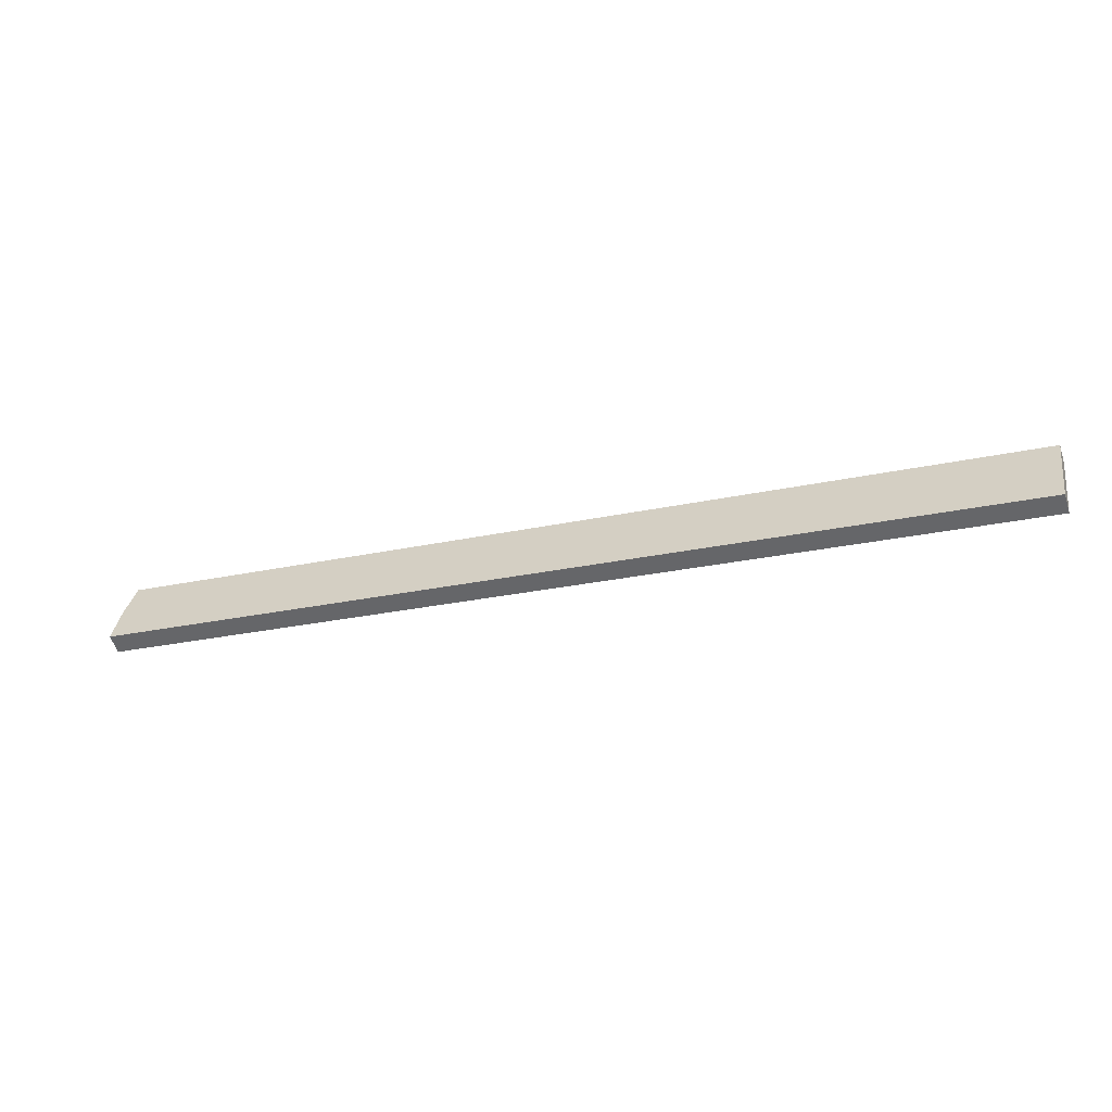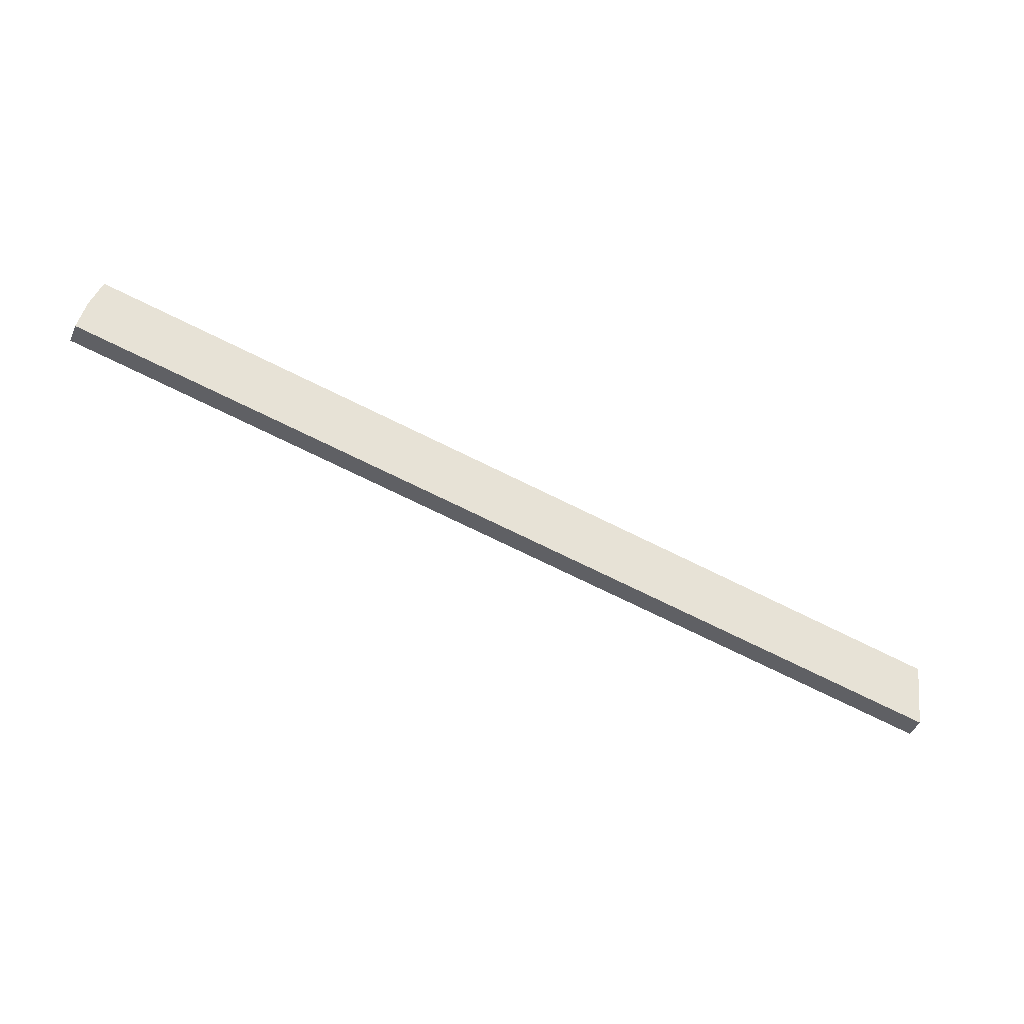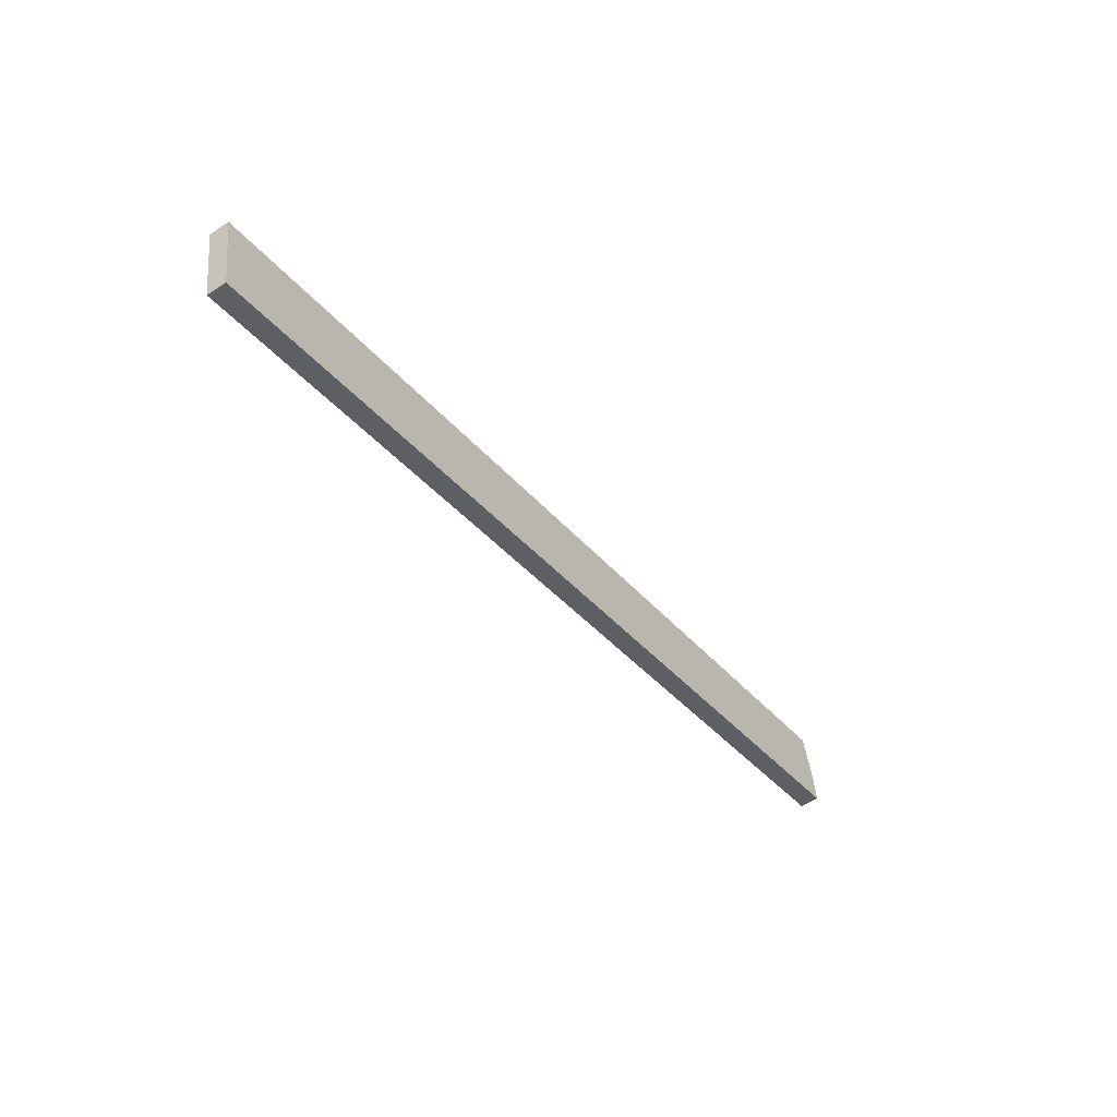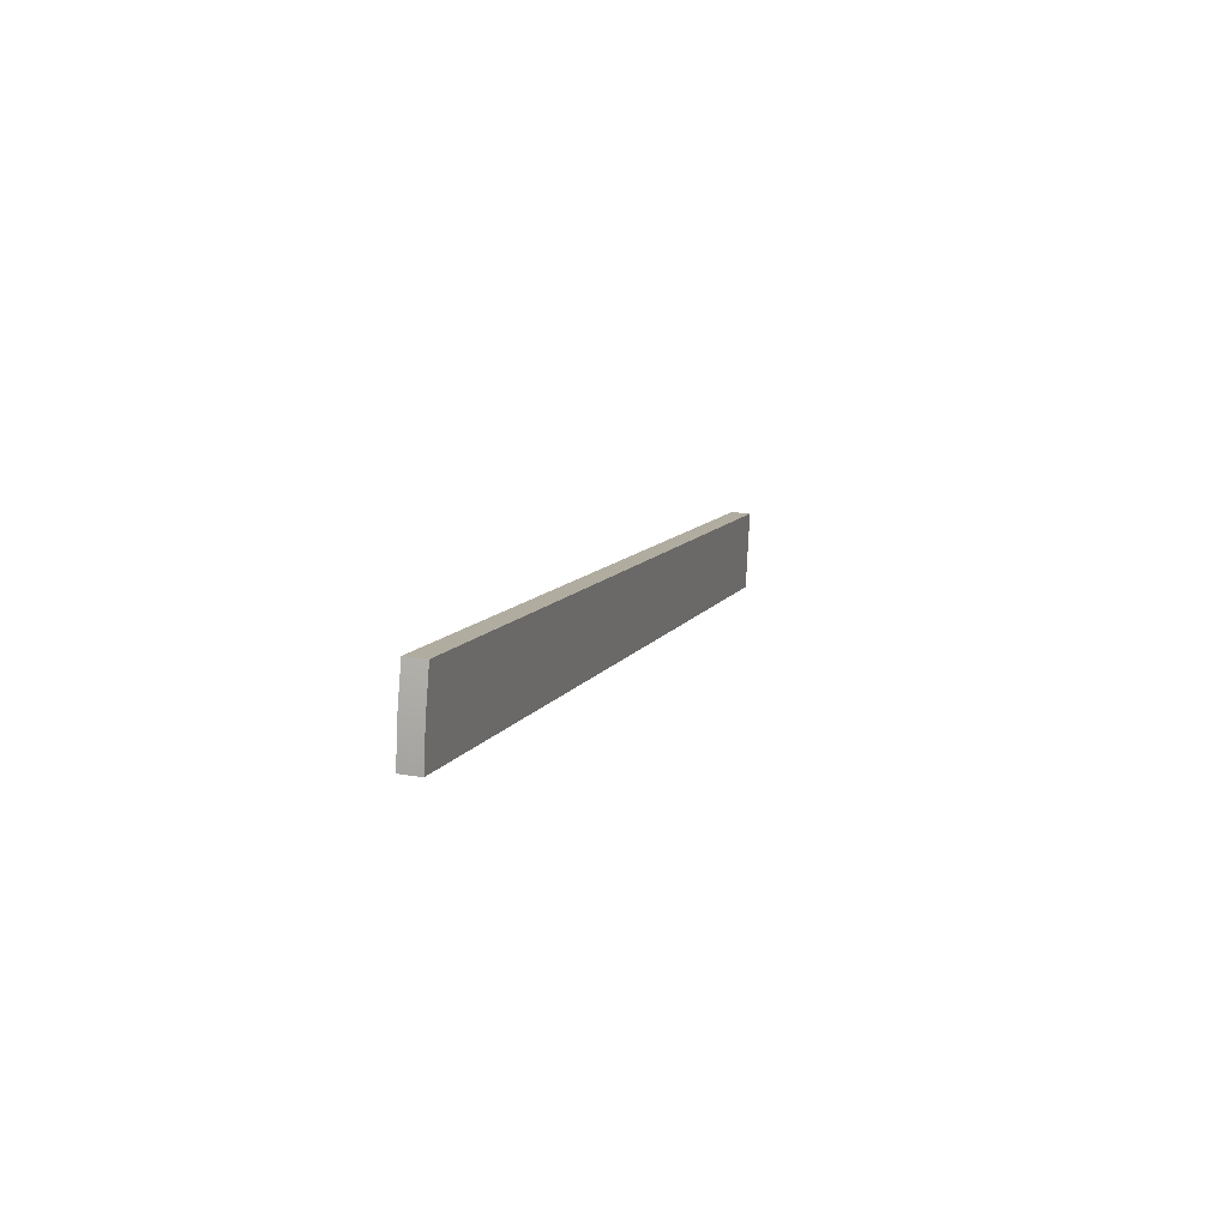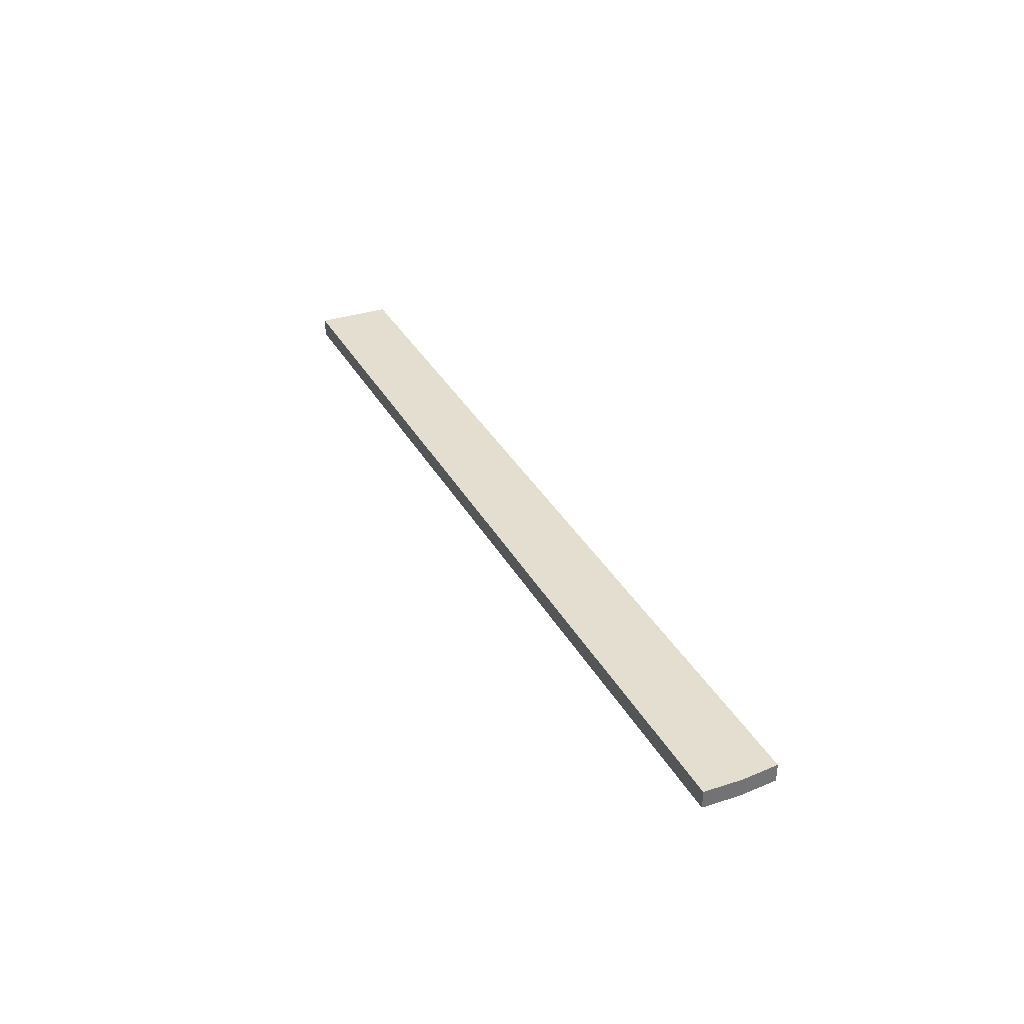
<metadata>
{"format":"obj","ext":"obj","renderer":"f3d","projection":"perspective","resolution":1024,"background":"white","views":[{"elev":-57.4,"azim":-162.1,"up":"+Y"},{"elev":-46.2,"azim":156.7,"up":"+Y"},{"elev":-51.9,"azim":-54.6,"up":"+Y"},{"elev":21.1,"azim":106.6,"up":"+Y"},{"elev":35.8,"azim":76.1,"up":"+Z"}]}
</metadata>
<code>
o Component_8_25/Component_8/mesh3/mesh3-geometry#mesh3-geometry
v 0.7764 0.182 -0.005006
v 0.6873 0.163 -0.006903
v 0.7764 0.182 -0.006903
v 0.6873 0.163 -0.005006
v 0.6861 0.1705 -0.006903
v 0.7758 0.1857 -0.006903
v 0.6861 0.1705 -0.005006
v 0.7758 0.1857 -0.005006
v 0.7748 0.1894 -0.006903
v 0.7748 0.1894 -0.005006
f 1 2 3
f 2 1 4
f 5 3 2
f 6 1 3
f 1 7 4
f 7 2 4
f 5 6 3
f 2 7 5
f 1 6 8
f 8 7 1
f 6 5 9
f 7 9 5
f 9 8 6
f 7 8 10
f 9 7 10
f 8 9 10
f 3 2 1
f 4 1 2
f 2 3 5
f 3 1 6
f 4 7 1
f 4 2 7
f 3 6 5
f 5 7 2
f 8 6 1
f 1 7 8
f 9 5 6
f 5 9 7
f 6 8 9
f 10 8 7
f 10 7 9
f 10 9 8

</code>
